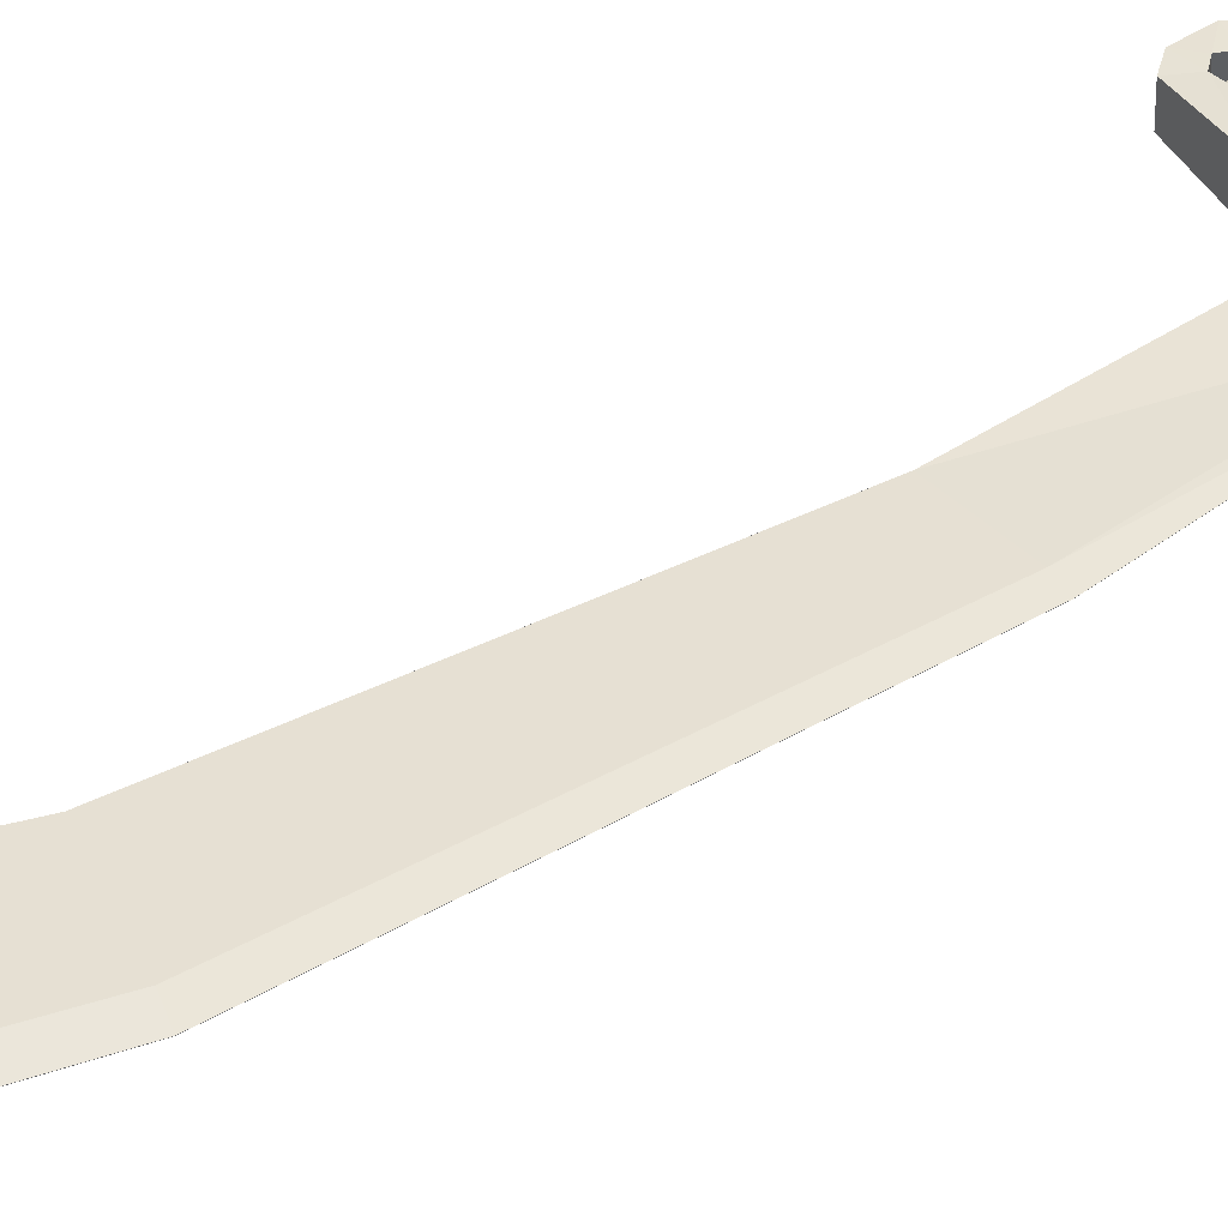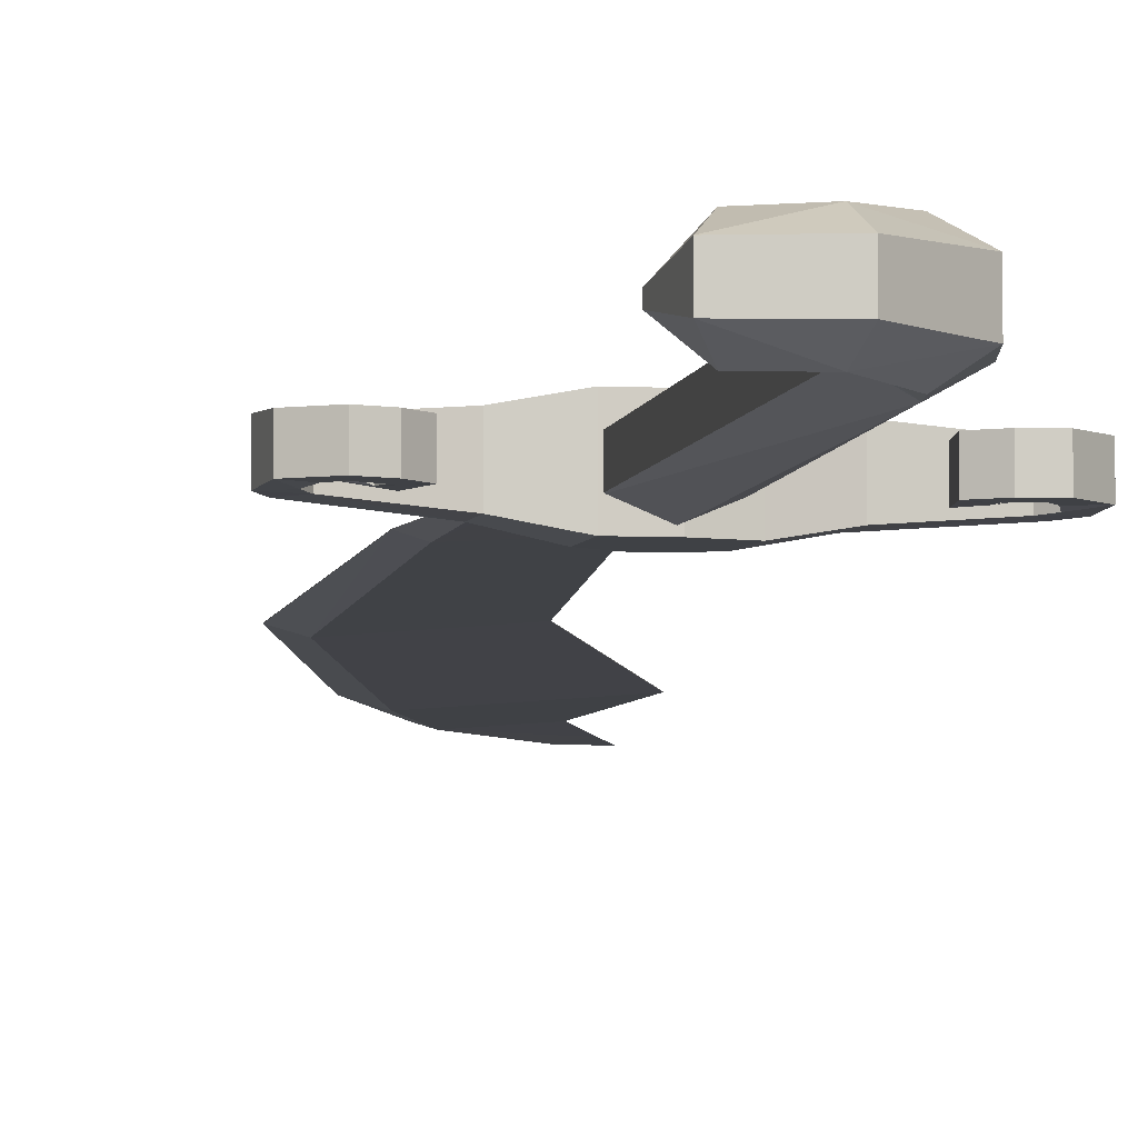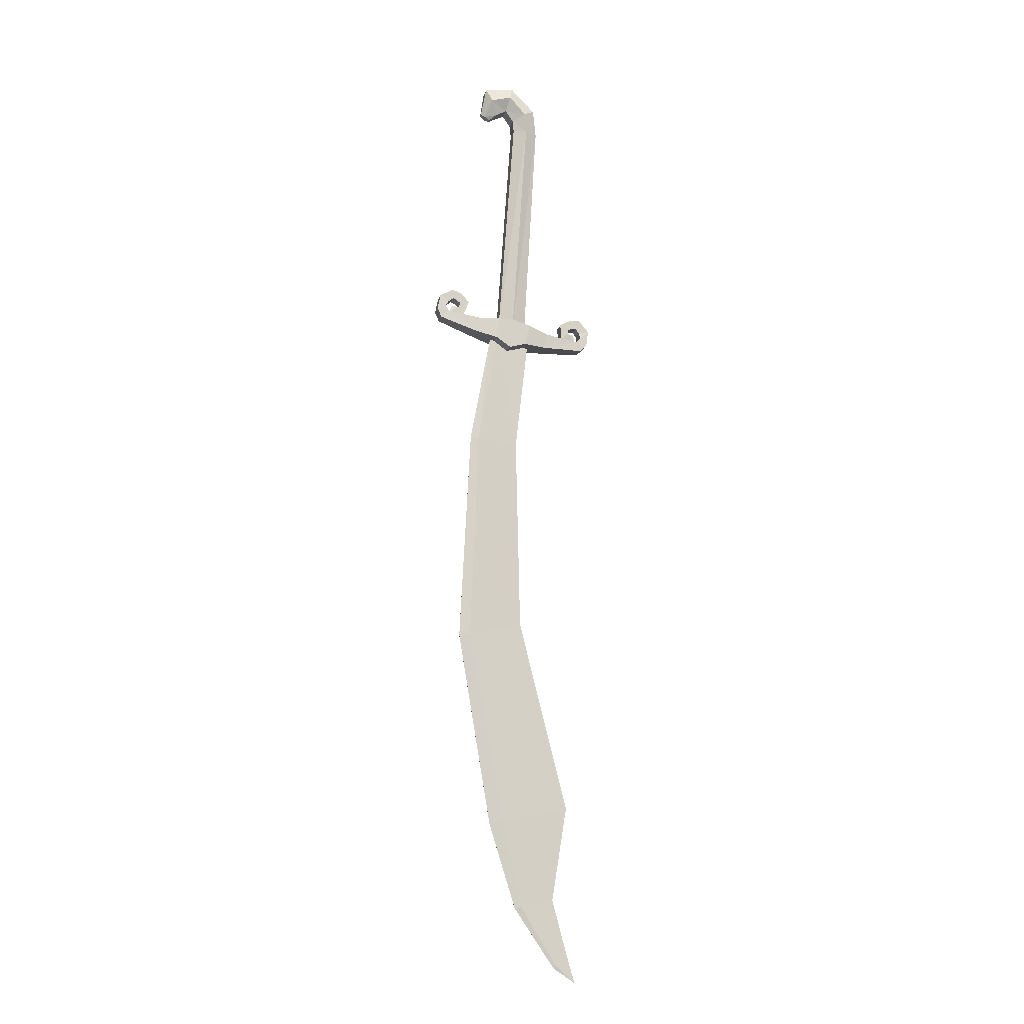
<metadata>
{"format":"obj","ext":"obj","renderer":"f3d","projection":"perspective","resolution":1024,"background":"white","views":[{"elev":42.2,"azim":57.7,"up":"+Z"},{"elev":-5.6,"azim":173.9,"up":"+Z"},{"elev":-13.3,"azim":166.8,"up":"+Y"}]}
</metadata>
<code>
o Persian_scimitar_Cube.010
v -0.9125 -9.018 -2e-06
v -0.6085 -8.816 0.000247
v -0.7907 -8.598 0.000247
v -0.6085 -8.816 -0.000251
v -0.7907 -8.598 -0.000251
v -0.05163 -7.997 0.000488
v -0.5984 -7.886 0.000488
v -0.05163 -7.997 -0.000492
v -0.5984 -7.886 -0.000492
v 0.3139 -6.833 0.001001
v -0.8057 -6.604 0.001001
v 0.3139 -6.833 -0.001005
v -0.8057 -6.604 -0.001005
v -0.1338 -3.957 -0.000812
v 0.7696 -4.142 -0.000812
v -0.1338 -3.957 0.000807
v 0.7696 -4.142 0.000807
v -0.07121 -1.241 -0.00062
v 0.6153 -1.164 -0.00062
v -0.07121 -1.241 0.000616
v 0.6153 -1.164 0.000616
v -0.2586 0.3999 -0.000507
v 0.3117 0.4715 -0.000507
v -0.2586 0.3999 0.000502
v 0.3117 0.4715 0.000502
v 0.01583 0.5595 -0.1679
v -0.1812 0.5369 -0.08395
v -0.1812 0.5369 0.08395
v 0.01583 0.5595 0.1679
v 0.2128 0.5822 0.08395
v 0.2128 0.5822 -0.08395
v -0.3669 3.724 -0.0984
v -0.1912 3.744 -0.1968
v -0.3669 3.724 0.09839
v -0.1912 3.744 0.1968
v -0.01553 3.764 0.09839
v -0.01553 3.764 -0.0984
v -0.3228 4.121 -0.1057
v -0.1625 4.019 -0.2114
v -0.3228 4.121 0.1057
v -0.1625 4.019 0.2114
v -0.000427 3.932 0.1027
v -0.000457 3.932 -0.1027
v 0.4211 4.414 -0.09388
v 0.3413 4.212 -0.1876
v 0.4215 4.413 0.09368
v 0.3422 4.21 0.1876
v 0.263 4.013 0.0877
v 0.2627 4.014 -0.0873
v 0.4906 4.018 -0.02545
v 0.4267 3.98 -0.05125
v 0.4916 4.016 0.02502
v 0.4288 3.976 0.05129
v 0.3622 3.939 0.026
v 0.3612 3.941 -0.02553
v 0.05962 4.282 0.1942
v 0.01288 4.467 0.09705
v 0.01253 4.467 -0.09717
v 0.05892 4.283 -0.1942
v 0.1094 4.091 -0.09692
v 0.1096 4.091 0.09708
v 0.2643 0.3581 0.2
v 0.2244 0.6565 0.2
v 0.2643 0.3581 -0.2
v 0.2244 0.6565 -0.2
v 0.5587 0.4463 0.1446
v 0.5299 0.6621 0.1446
v 0.5587 0.4463 -0.1446
v 0.5299 0.6621 -0.1446
v 1.096 0.6439 0.1064
v 0.99 0.7529 0.1064
v 1.096 0.6439 -0.1064
v 0.99 0.7529 -0.1064
v 1.112 0.9858 0.09323
v 0.9851 0.9045 0.09323
v 1.112 0.9858 -0.09324
v 0.9851 0.9045 -0.09324
v 1.032 0.8322 0.1027
v 1.032 0.8322 -0.1027
v 1.156 0.7726 -0.1027
v 1.156 0.7726 0.1027
v 0.9236 1.091 0.09323
v 0.9178 0.9574 0.09323
v 0.9236 1.091 -0.09324
v 0.9178 0.9574 -0.09324
v 0.6777 0.9097 0.09323
v 0.8049 0.8877 0.09323
v 0.6777 0.9097 -0.09324
v 0.8049 0.8877 -0.09324
v 0.7601 0.6991 0.0909
v 0.8331 0.8258 0.0909
v 0.7601 0.6991 -0.0909
v 0.8331 0.8258 -0.0909
v 0.9787 0.7445 0.0628
v 0.9219 0.8439 0.0628
v 0.9787 0.7445 -0.0628
v 0.9219 0.8439 -0.0628
v 0.8567 0.9251 -0.09324
v 0.7807 1.03 -0.09324
v 0.7807 1.03 0.09323
v 0.8567 0.9251 0.09323
v -0.1704 0.2815 0.2
v -0.2349 0.5755 0.2
v -0.1704 0.2815 -0.2
v -0.2349 0.5755 -0.2
v 0.06492 0.2181 -0.2
v -0.01059 0.6464 -0.2
v 0.06492 0.2181 0.2
v -0.01059 0.6464 0.2
v -0.4772 0.2637 0.1446
v -0.5238 0.4763 0.1446
v -0.4772 0.2637 -0.1446
v -0.5238 0.4763 -0.1446
v -1.05 0.2655 0.1064
v -0.9872 0.4042 0.1064
v -1.05 0.2655 -0.1064
v -0.9872 0.4042 -0.1064
v -1.182 0.5814 0.09324
v -1.035 0.5484 0.09324
v -1.182 0.5814 -0.09324
v -1.035 0.5484 -0.09324
v -1.053 0.4646 0.1027
v -1.053 0.4646 -0.1027
v -1.15 0.3661 -0.1027
v -1.15 0.3661 0.1027
v -1.04 0.7443 0.09324
v -0.9894 0.6211 0.09324
v -1.04 0.7443 -0.09324
v -0.9894 0.6211 -0.09324
v -0.7474 0.6585 0.09324
v -0.8594 0.5942 0.09324
v -0.7474 0.6585 -0.09324
v -0.8594 0.5942 -0.09324
v -0.7529 0.4323 0.0909
v -0.8647 0.5264 0.0909
v -0.7529 0.4323 -0.0909
v -0.8647 0.5264 -0.0909
v -0.9738 0.4002 0.0628
v -0.9544 0.5131 0.0628
v -0.9738 0.4002 -0.0628
v -0.9544 0.5131 -0.0628
v -0.9209 0.6117 -0.09324
v -0.8852 0.7359 -0.09324
v -0.8852 0.7359 0.09324
v -0.9209 0.6117 0.09324
v -0.6389 -8.779 -0.01446
v -0.6389 -8.779 0.01446
v -0.1428 -7.979 -0.02847
v -0.1428 -7.979 0.02847
v 0.1273 -6.794 -0.0583
v 0.1273 -6.794 0.05829
v 0.6191 -4.111 0.04704
v 0.6191 -4.111 -0.04704
v 0.5009 -1.177 0.03592
v 0.5009 -1.177 -0.03592
v 0.2166 0.4596 0.000502
v 0.2166 0.4596 -0.000507
f 1 5 146
f 2 149 147
f 147 3 1
f 1 4 2
f 5 1 3
f 6 151 149
f 4 6 2
f 3 9 5
f 5 148 146
f 12 17 10
f 8 10 6
f 7 13 9
f 9 150 148
f 151 17 152
f 11 14 13
f 14 155 153
f 150 14 153
f 20 22 18
f 16 18 14
f 15 21 17
f 152 21 154
f 22 156 157
f 19 25 21
f 154 25 156
f 18 157 155
f 107 64 106
f 63 69 65
f 106 62 108
f 107 63 65
f 62 109 108
f 67 73 69
f 65 68 64
f 63 66 67
f 64 66 62
f 78 77 79
f 68 73 72
f 66 71 67
f 68 70 66
f 74 83 75
f 79 76 80
f 78 74 75
f 80 74 81
f 72 81 70
f 71 81 78
f 73 80 72
f 71 79 73
f 99 89 88
f 74 84 82
f 75 85 77
f 76 85 84
f 86 91 87
f 100 87 101
f 100 88 86
f 98 87 89
f 91 97 93
f 88 90 86
f 89 91 93
f 88 93 92
f 97 94 96
f 93 96 92
f 91 94 95
f 92 94 90
f 83 98 85
f 82 99 100
f 83 100 101
f 85 99 84
f 104 107 106
f 113 103 105
f 108 104 106
f 103 107 105
f 102 109 103
f 117 111 113
f 112 105 104
f 103 110 102
f 110 104 102
f 121 122 123
f 112 117 113
f 115 110 111
f 114 112 110
f 127 118 119
f 120 123 124
f 122 118 125
f 118 124 125
f 125 116 114
f 115 125 114
f 124 117 116
f 123 115 117
f 143 133 142
f 126 120 118
f 129 119 121
f 120 129 121
f 135 130 131
f 131 144 145
f 130 143 144
f 133 145 142
f 141 135 137
f 130 136 132
f 137 131 133
f 132 137 133
f 140 139 141
f 140 137 136
f 135 138 134
f 134 140 136
f 142 127 129
f 144 128 126
f 127 144 126
f 143 129 128
f 155 23 19
f 20 156 24
f 157 25 23
f 16 154 20
f 150 15 12
f 153 19 15
f 151 16 11
f 8 150 12
f 4 148 8
f 7 151 11
f 2 147 1
f 3 149 7
f 1 146 4
f 2 6 149
f 6 10 151
f 4 8 6
f 3 7 9
f 5 9 148
f 12 15 17
f 8 12 10
f 7 11 13
f 9 13 150
f 151 10 17
f 11 16 14
f 14 18 155
f 150 13 14
f 20 24 22
f 16 20 18
f 15 19 21
f 152 17 21
f 22 24 156
f 19 23 25
f 154 21 25
f 18 22 157
f 107 65 64
f 63 67 69
f 106 64 62
f 107 109 63
f 62 63 109
f 67 71 73
f 65 69 68
f 63 62 66
f 64 68 66
f 78 75 77
f 68 69 73
f 66 70 71
f 68 72 70
f 74 82 83
f 79 77 76
f 78 81 74
f 80 76 74
f 72 80 81
f 71 70 81
f 73 79 80
f 71 78 79
f 99 98 89
f 74 76 84
f 75 83 85
f 76 77 85
f 86 90 91
f 100 86 87
f 100 99 88
f 98 101 87
f 91 95 97
f 88 92 90
f 89 87 91
f 88 89 93
f 97 95 94
f 93 97 96
f 91 90 94
f 92 96 94
f 83 101 98
f 82 84 99
f 83 82 100
f 85 98 99
f 104 105 107
f 113 111 103
f 108 102 104
f 103 109 107
f 102 108 109
f 117 115 111
f 112 113 105
f 103 111 110
f 110 112 104
f 121 119 122
f 112 116 117
f 115 114 110
f 114 116 112
f 127 126 118
f 120 121 123
f 122 119 118
f 118 120 124
f 125 124 116
f 115 122 125
f 124 123 117
f 123 122 115
f 143 132 133
f 126 128 120
f 129 127 119
f 120 128 129
f 135 134 130
f 131 130 144
f 130 132 143
f 133 131 145
f 141 139 135
f 130 134 136
f 137 135 131
f 132 136 137
f 140 138 139
f 140 141 137
f 135 139 138
f 134 138 140
f 142 145 127
f 144 143 128
f 127 145 144
f 143 142 129
f 155 157 23
f 20 154 156
f 157 156 25
f 16 152 154
f 150 153 15
f 153 155 19
f 151 152 16
f 8 148 150
f 4 146 148
f 7 149 151
f 3 147 149
f 31 33 37
f 30 35 29
f 28 32 27
f 30 37 36
f 29 34 28
f 26 32 33
f 31 26 33
f 30 36 35
f 28 34 32
f 30 31 37
f 29 35 34
f 26 27 32
f 35 42 41
f 56 46 57
f 34 38 32
f 36 43 42
f 34 41 40
f 32 39 33
f 33 43 37
f 46 50 44
f 59 44 45
f 60 45 49
f 61 47 56
f 57 44 58
f 61 49 48
f 51 53 55
f 48 55 54
f 47 52 46
f 45 50 51
f 49 51 55
f 48 53 47
f 42 60 61
f 38 57 58
f 41 61 56
f 39 60 43
f 38 59 39
f 40 56 57
f 35 36 42
f 56 47 46
f 34 40 38
f 36 37 43
f 34 35 41
f 32 38 39
f 33 39 43
f 46 52 50
f 59 58 44
f 60 59 45
f 61 48 47
f 57 46 44
f 61 60 49
f 51 50 52
f 52 53 51
f 53 54 55
f 48 49 55
f 47 53 52
f 45 44 50
f 49 45 51
f 48 54 53
f 42 43 60
f 38 40 57
f 41 42 61
f 39 59 60
f 38 58 59
f 40 41 56

</code>
